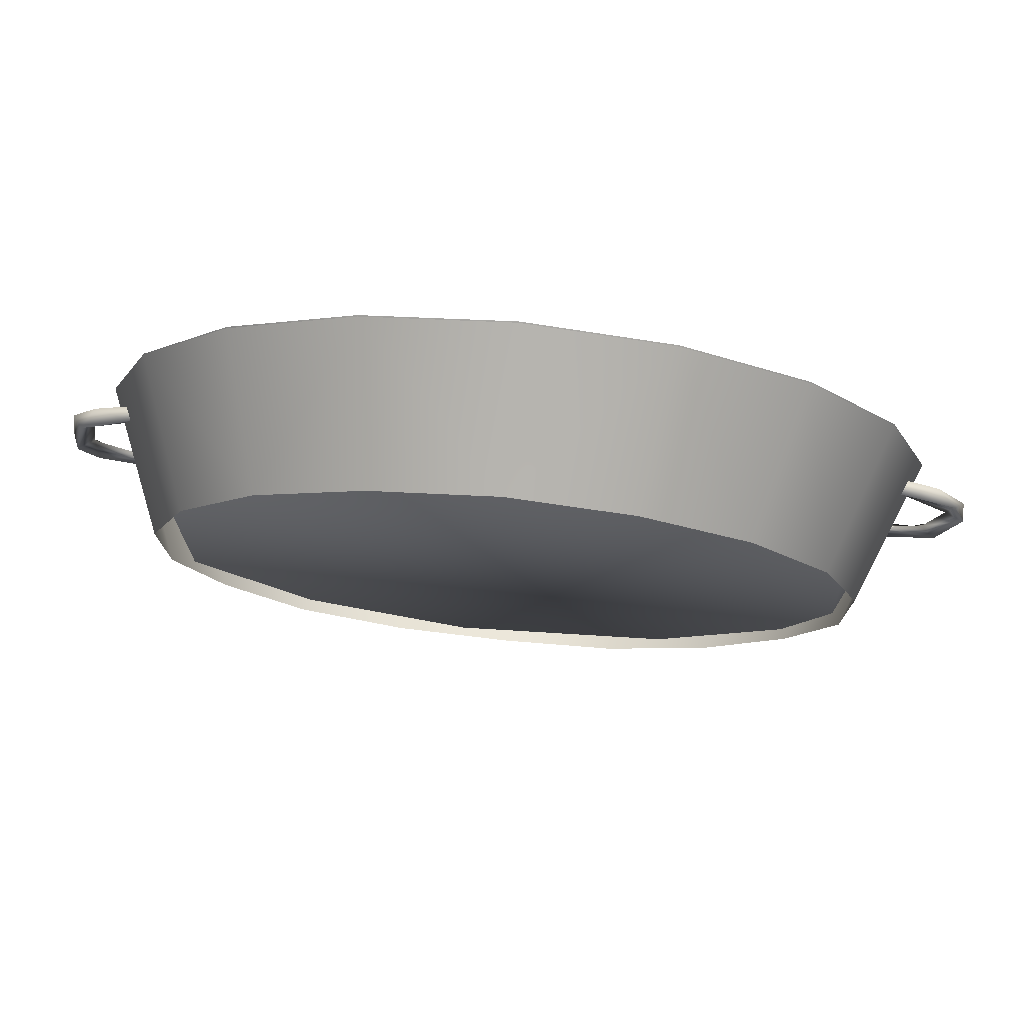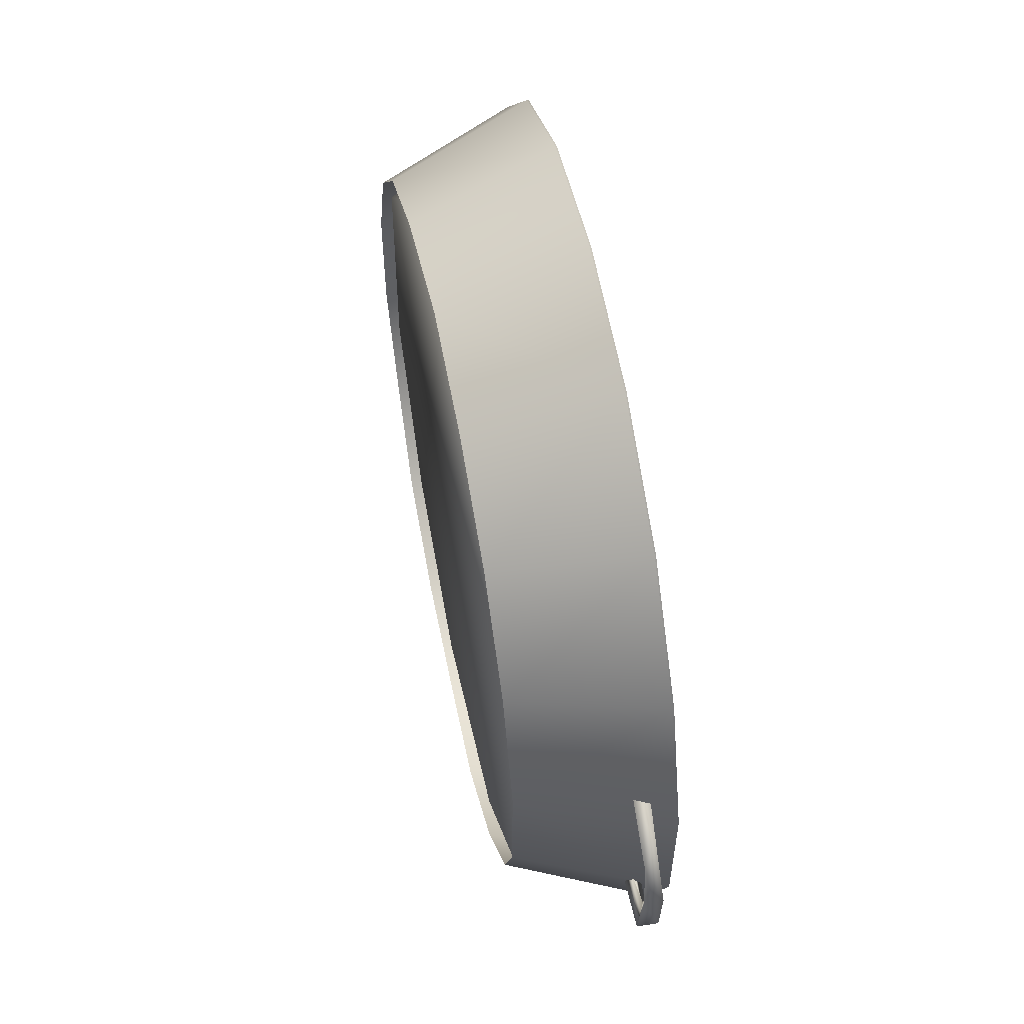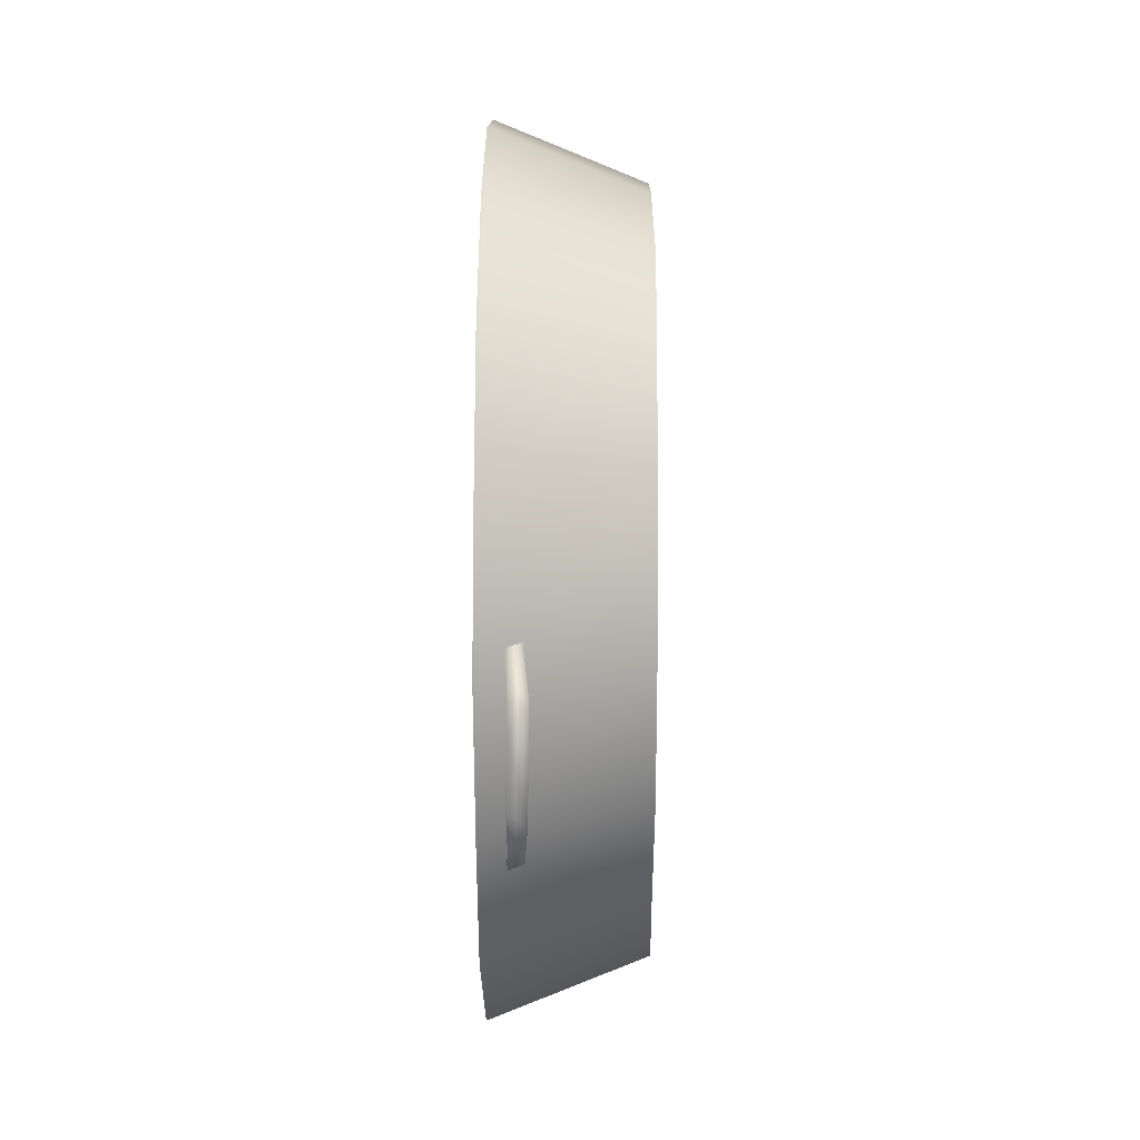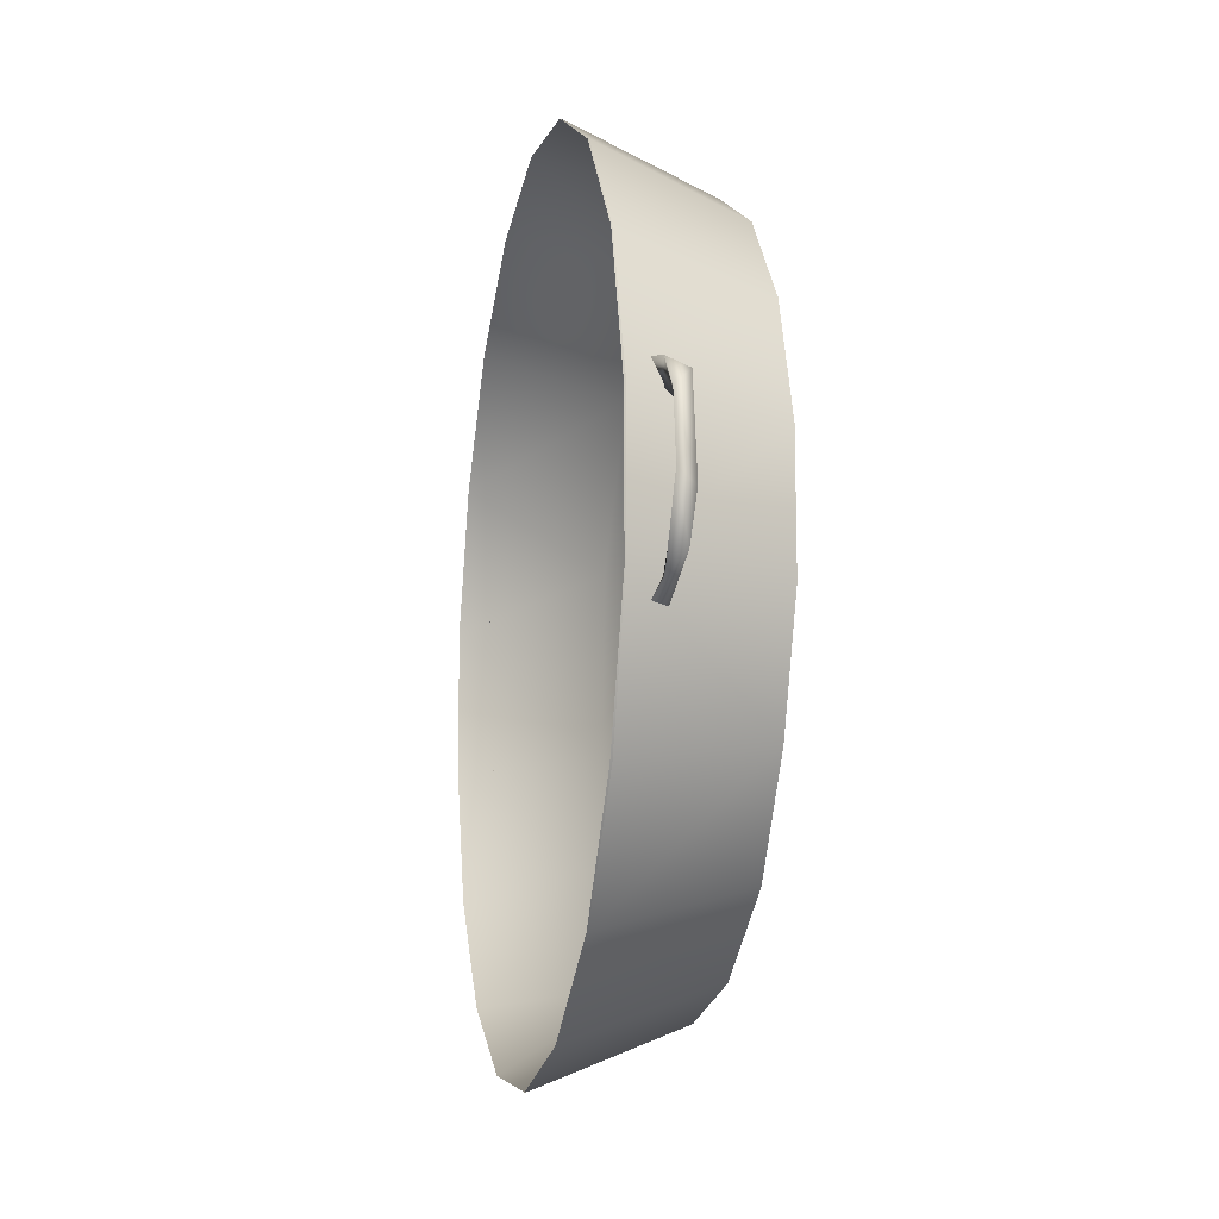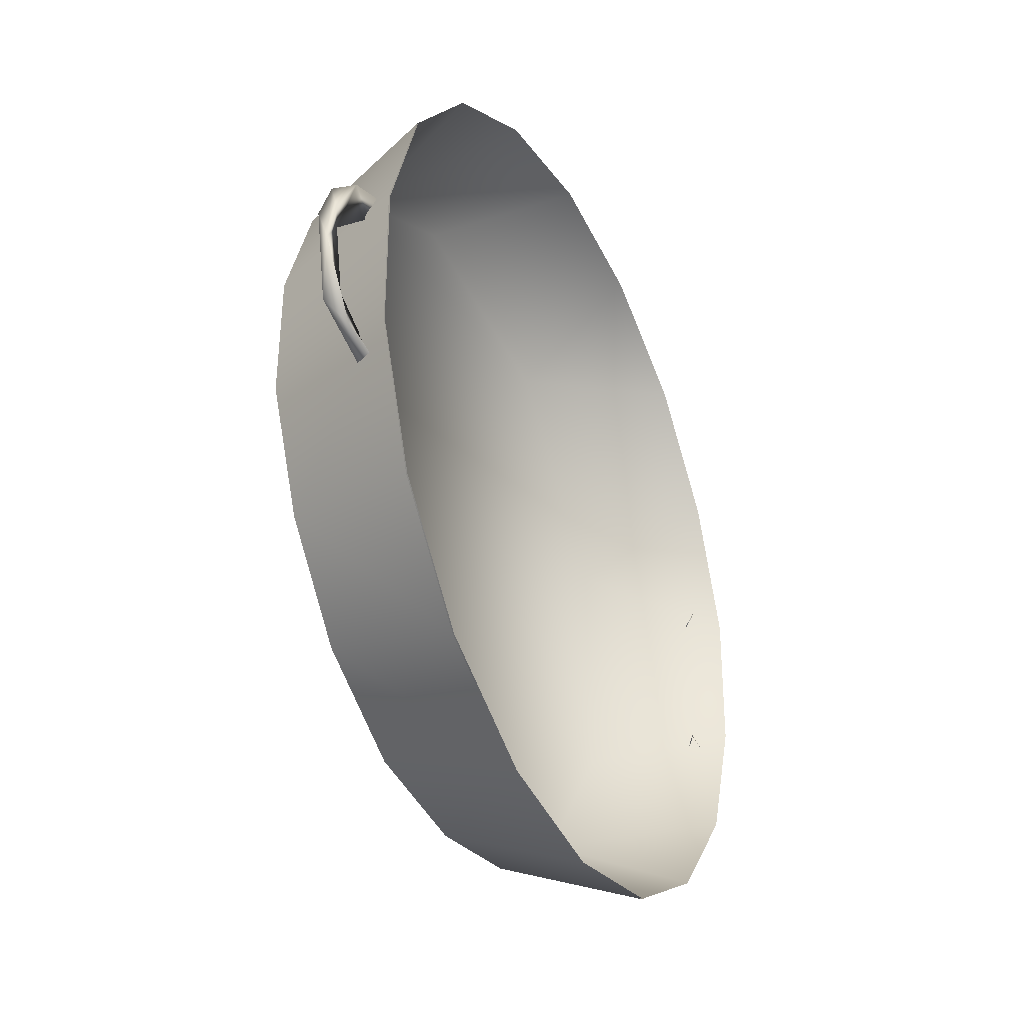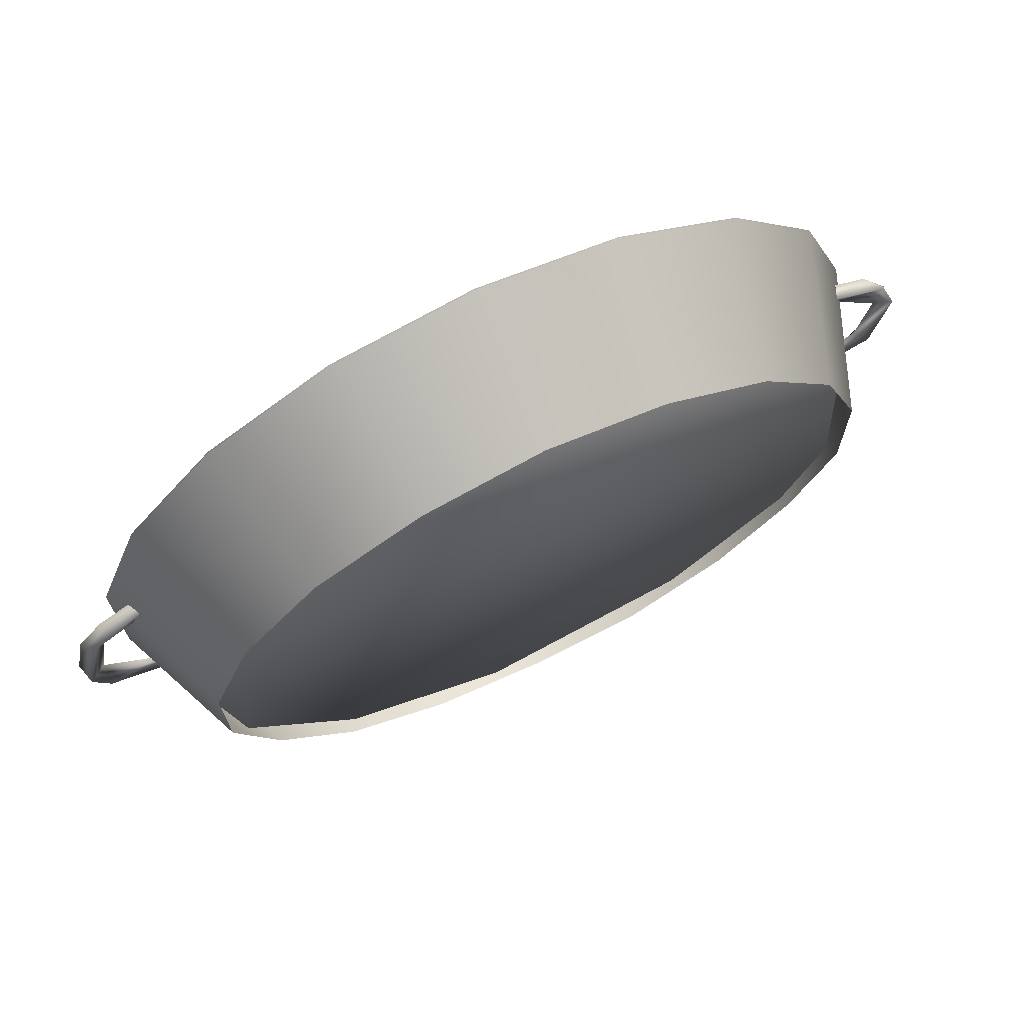
<metadata>
{"format":"obj","ext":"obj","renderer":"f3d","projection":"perspective","resolution":1024,"background":"white","views":[{"elev":76.7,"azim":5.6,"up":"+Z"},{"elev":57.7,"azim":78.3,"up":"+Z"},{"elev":22.0,"azim":-89.6,"up":"+Z"},{"elev":-14.2,"azim":-101.4,"up":"+Z"},{"elev":-35.1,"azim":115.6,"up":"+Z"},{"elev":71.1,"azim":-25.8,"up":"+Z"}]}
</metadata>
<code>
o Pan02_LOD0_defaultMaterial.002
v 0 0.08235 -0.2452
v -0.08387 0.08235 -0.2304
v -0.1576 0.08235 -0.1878
v -0.2124 0.08235 -0.1226
v -0.2415 0.08235 -0.04258
v -0.2415 0.08235 0.04258
v -0.2124 0.08235 0.1226
v -0.1576 0.08235 0.1878
v -0.08387 0.08235 0.2304
v -0 0.08235 0.2452
v 0.08387 0.08235 0.2304
v 0.1576 0.08235 0.1878
v 0.2124 0.08235 0.1226
v 0.2415 0.08235 0.04258
v 0.2415 0.08235 -0.04258
v 0.2124 0.08235 -0.1226
v 0.1576 0.08235 -0.1878
v 0.08387 0.08235 -0.2304
v -0.07183 -0.001844 -0.1983
v -0.1358 -0.002247 -0.1619
v -0.2076 -0.001844 -0.03694
v -0.2077 -0.001844 0.0363
v -0.1828 -0.001844 0.1052
v -0.1358 -0.001844 0.1613
v -0.07228 -0.002247 0.1986
v -0 -0.001363 0.2104
v 0.07183 -0.001844 0.1983
v 0.1825 -0.001844 0.1057
v 0.2076 -0.001844 0.03694
v 0.2081 -0.002247 -0.0367
v 0.1822 -0.001363 -0.1052
v 0.1358 -0.001844 -0.1613
v 0.07228 -0.002247 -0.1986
v -0.1822 -0.001363 -0.1052
v 0.1353 -0.001844 0.1618
v 0 -0.001363 -0.2104
v -0.231 0.0693 0.05505
v -0.2289 0.0633 0.04235
v -0.2276 0.06073 0.05642
v -0.2507 0.06758 0.04915
v -0.2534 0.0633 0.02892
v -0.2594 0.05706 0.04086
v -0.2671 0.0673 0.0299
v -0.2741 0.06767 -0.007567
v -0.2608 0.0633 -0.01125
v -0.2713 0.05779 -0.01494
v -0.2504 0.0676 -0.0495
v -0.229 0.06372 -0.04367
v -0.262 0.05947 -0.03997
v -0.231 0.0693 -0.05505
v -0.2275 0.06072 -0.05634
v 0.2722 0.06881 0.01465
v 0.2618 0.0633 0.01105
v 0.2722 0.05779 0.01465
v 0.2759 0.06612 -0.007189
v 0.2513 0.06761 0.04864
v 0.2301 0.06371 0.04283
v 0.263 0.05948 0.03919
v 0.2321 0.0693 0.05409
v 0.2284 0.06035 0.05514
v 0.2321 0.0693 -0.05409
v 0.23 0.0633 -0.04161
v 0.2285 0.06036 -0.05521
v 0.2517 0.0676 -0.04829
v 0.2543 0.0633 -0.02836
v 0.2634 0.05837 -0.03776
v -0.08375 0.08314 -0.2304
v -0.1576 0.08291 -0.1878
v -0.2123 0.08343 -0.1226
v -0.2414 0.08293 -0.04258
v -0.2414 0.08344 0.04257
v -0.1575 0.08316 0.1879
v -0.08375 0.08314 0.2304
v 0.000104 0.08311 0.2452
v 0.08395 0.08307 0.2303
v 0.1577 0.08305 0.1877
v 0.2124 0.08303 0.1225
v 0.2415 0.08281 -0.04258
v 0.2123 0.08303 -0.1227
v 0.1575 0.08305 -0.1879
v 0.08385 0.08329 -0.2304
v 0.2414 0.08321 0.04257
v -0.2123 0.08292 0.1226
v 0.000106 0.08311 -0.2452
v 0.1044 0.00418 -0.1799
v 0.179 0.004199 -0.103
v 0.2035 0.004199 -0.03577
v 0.1958 0.004178 0.07109
v 0.133 0.004199 0.1579
v 0.04337 0.004174 0.2044
v -0.09801 0.004177 0.1841
v -0.1933 0.004174 0.07768
v -0.1978 0.004179 -0.06507
v -0.1319 0.004199 -0.1579
v -0.02911 0.004172 -0.2067
f 37 40 39
f 41 43 40
f 43 42 40
f 47 49 44
f 51 49 47
f 56 58 52
f 60 58 56
f 61 64 63
f 65 55 64
f 36 18 33
f 34 3 20
f 11 26 27
f 18 32 33
f 3 19 20
f 26 9 25
f 17 31 32
f 2 36 19
f 9 24 25
f 31 15 30
f 24 7 23
f 15 29 30
f 23 6 22
f 29 13 28
f 22 5 21
f 28 12 35
f 5 34 21
f 38 42 41
f 43 45 44
f 39 40 42
f 41 46 45
f 43 46 42
f 45 47 44
f 45 49 48
f 44 49 46
f 53 56 52
f 48 50 47
f 50 51 47
f 49 51 48
f 52 58 55
f 53 58 57
f 55 58 54
f 64 62 65
f 57 59 56
f 59 60 56
f 58 60 57
f 62 66 65
f 55 53 52
f 63 64 66
f 64 55 66
f 65 54 53
f 40 38 41
f 55 54 66
f 35 11 27
f 81 85 80
f 73 91 72
f 82 88 77
f 75 90 74
f 94 67 68
f 91 74 90
f 86 80 85
f 78 86 87
f 84 67 95
f 92 72 91
f 87 82 78
f 93 71 92
f 71 83 92
f 89 77 88
f 75 89 90
f 69 70 93
f 95 81 84
f 94 69 93
f 94 89 86
f 36 1 18
f 34 4 3
f 11 10 26
f 18 17 32
f 3 2 19
f 26 10 9
f 17 16 31
f 2 1 36
f 9 8 24
f 31 16 15
f 24 8 7
f 15 14 29
f 23 7 6
f 29 14 13
f 22 6 5
f 28 13 12
f 5 4 34
f 38 39 42
f 43 41 45
f 41 42 46
f 43 44 46
f 45 48 47
f 45 46 49
f 53 57 56
f 53 54 58
f 64 61 62
f 62 63 66
f 55 65 53
f 65 66 54
f 40 37 38
f 35 12 11
f 94 95 67
f 91 73 74
f 86 79 80
f 78 79 86
f 92 83 72
f 87 88 82
f 93 70 71
f 89 76 77
f 75 76 89
f 95 85 81
f 94 68 69
f 90 89 91
f 89 88 87
f 91 89 92
f 87 86 89
f 86 85 94
f 85 95 94
f 94 93 92
f 94 92 89

</code>
